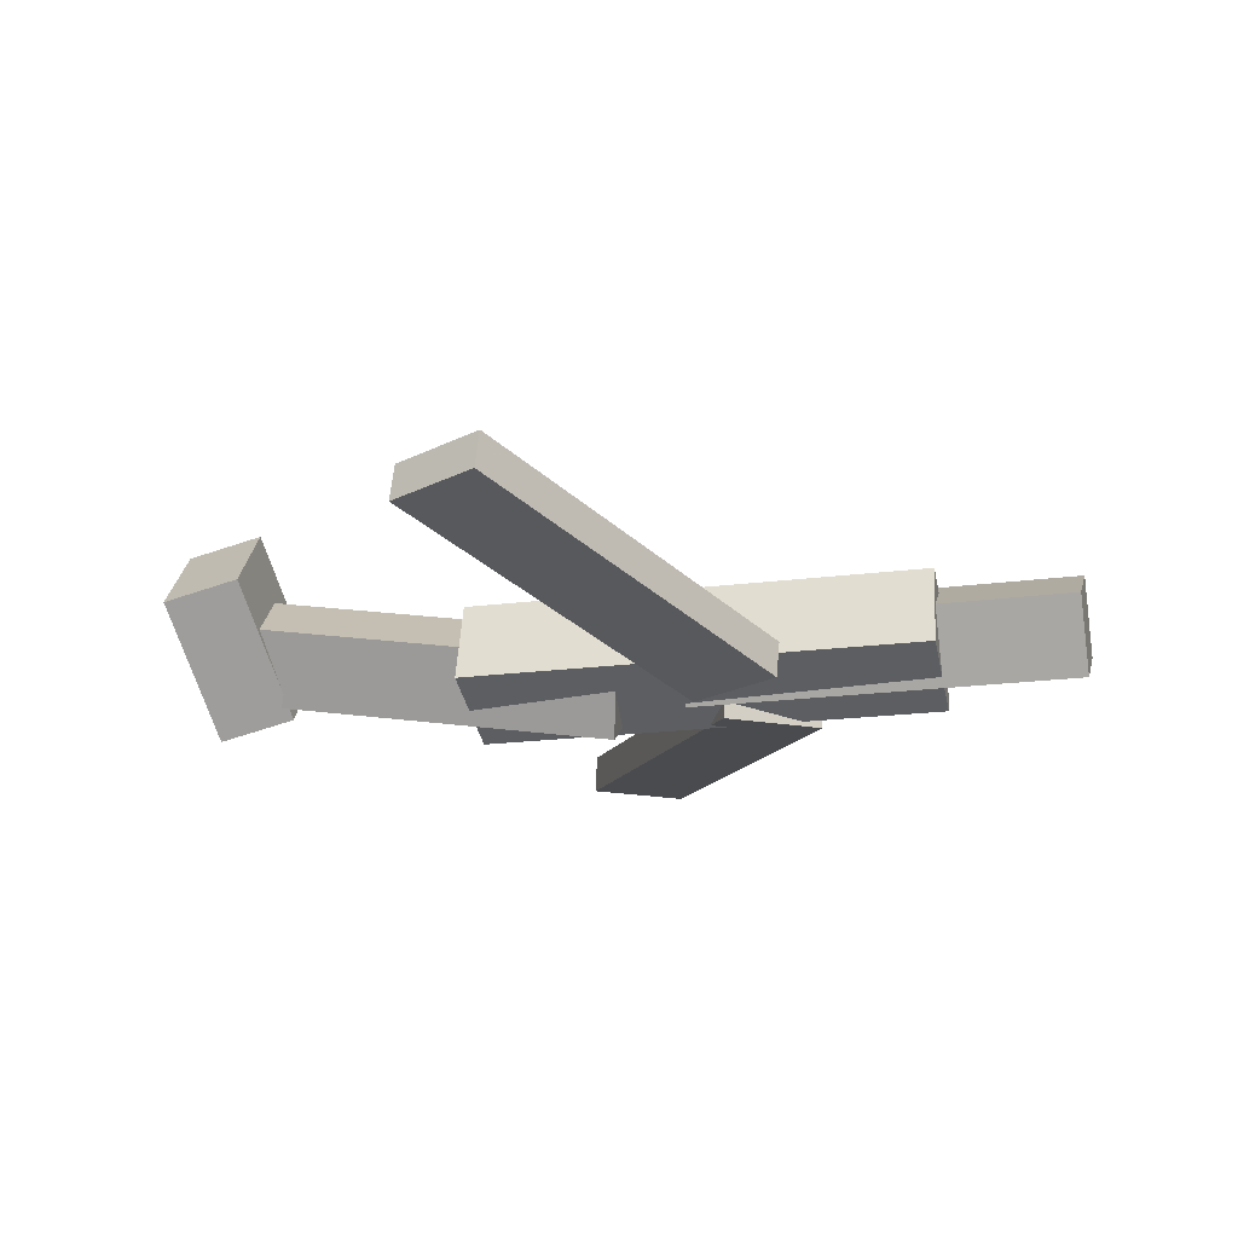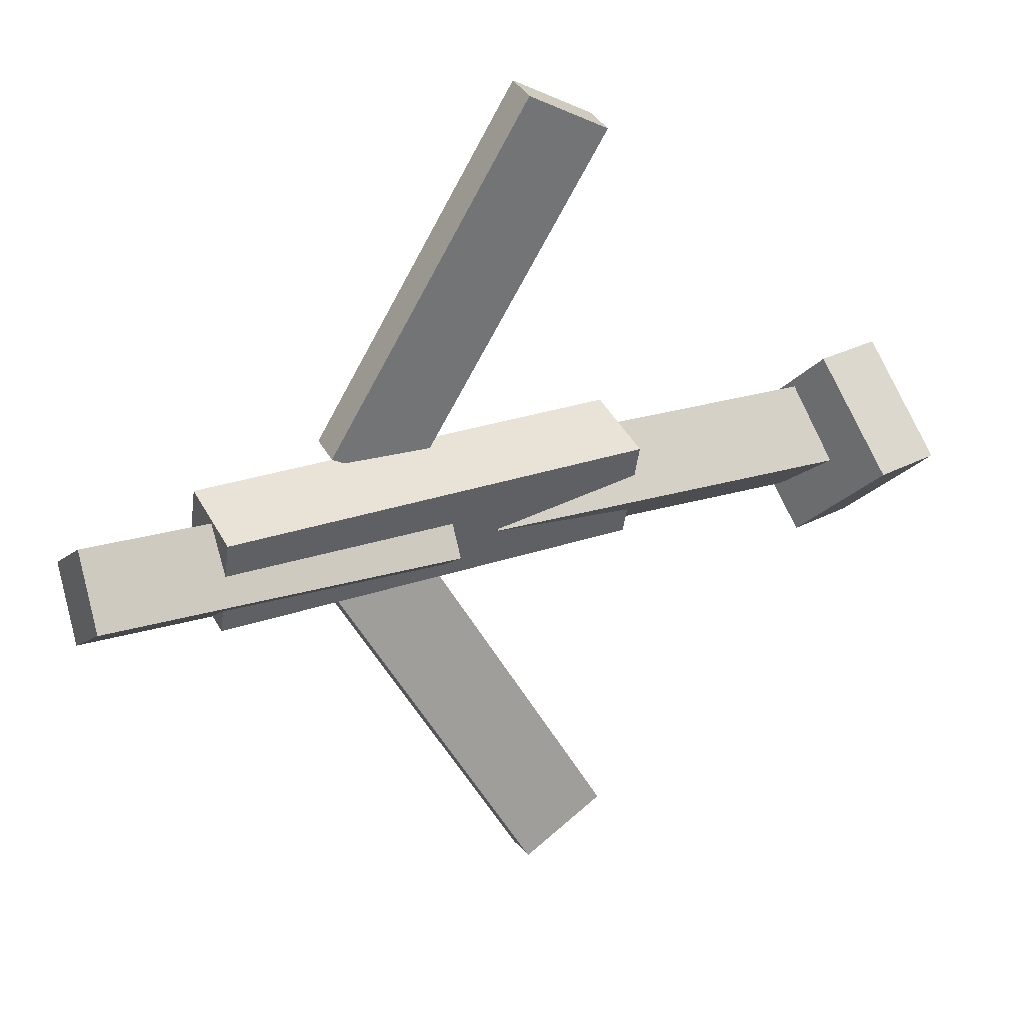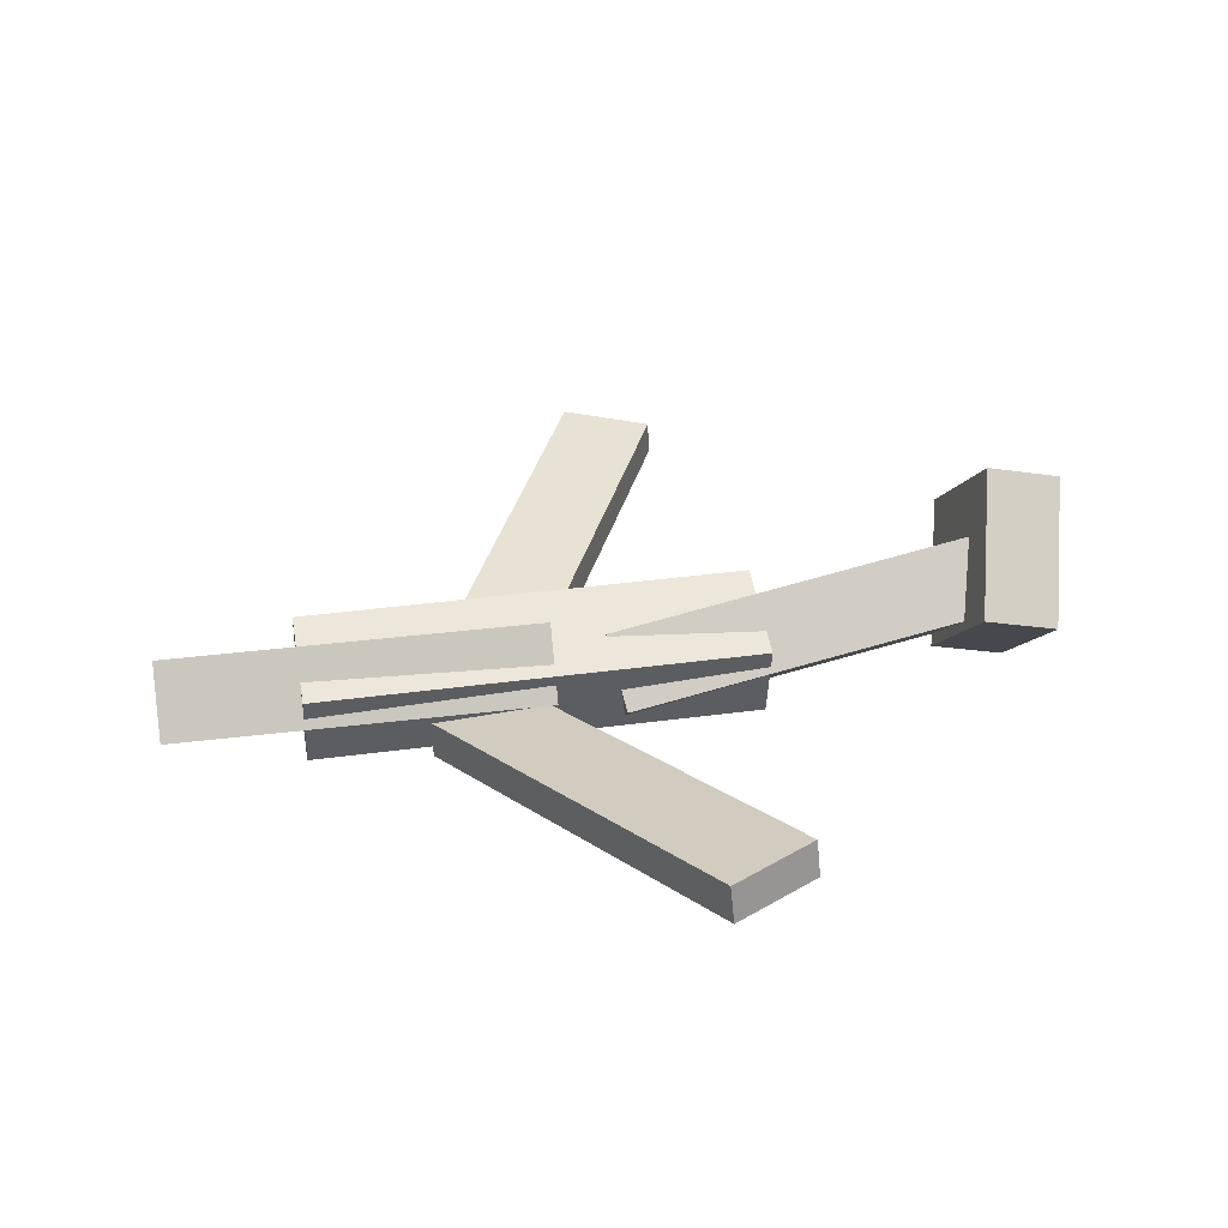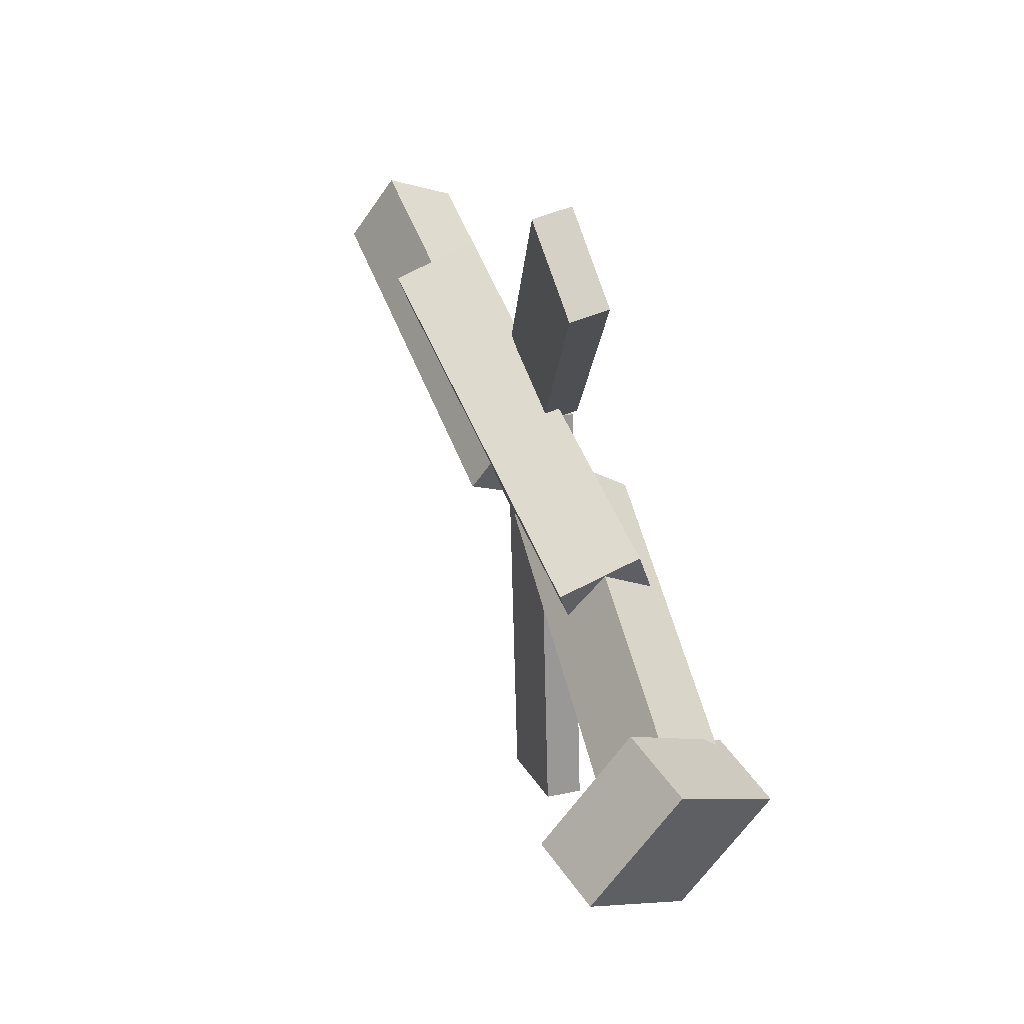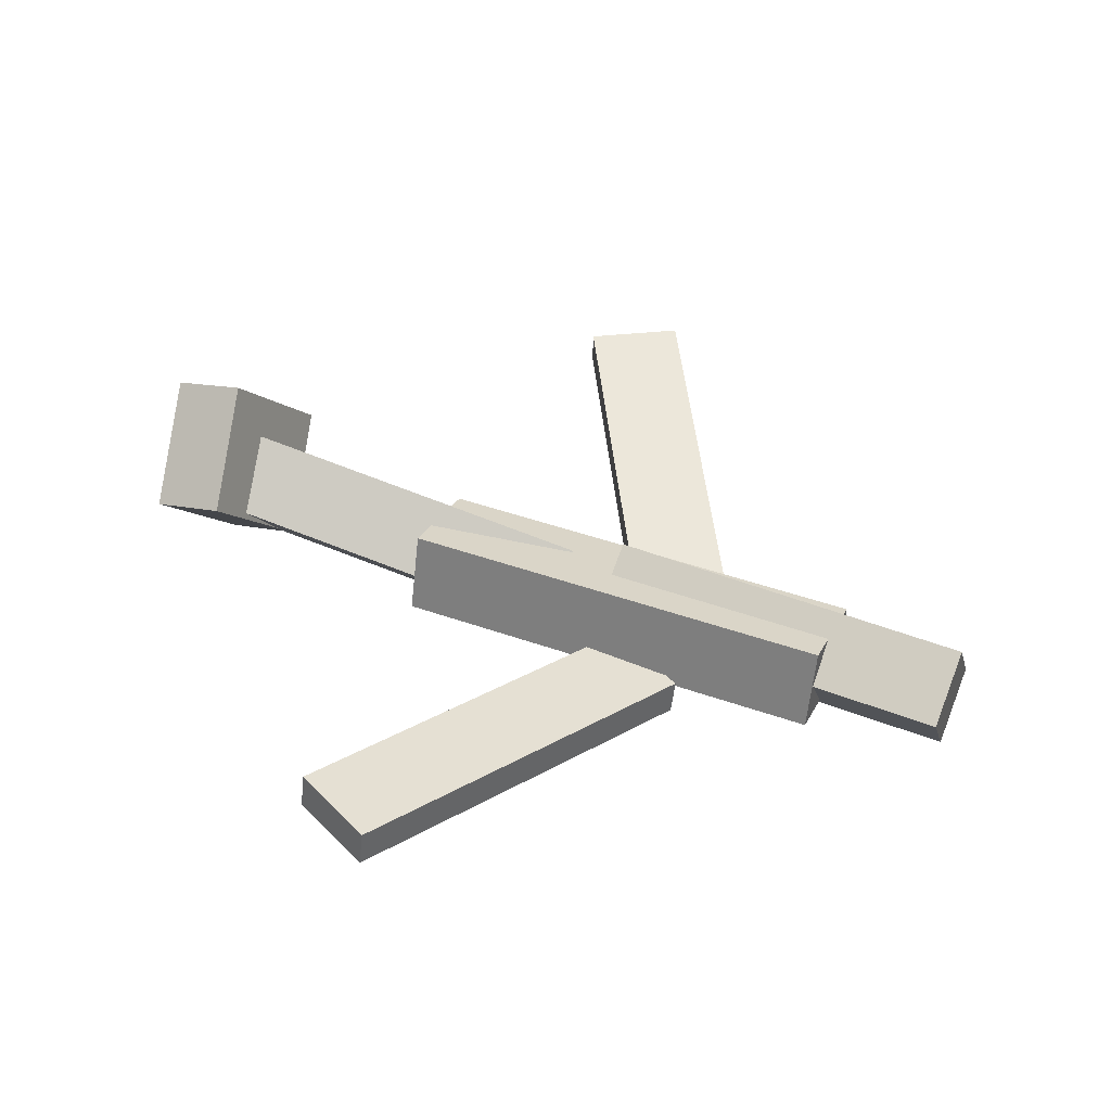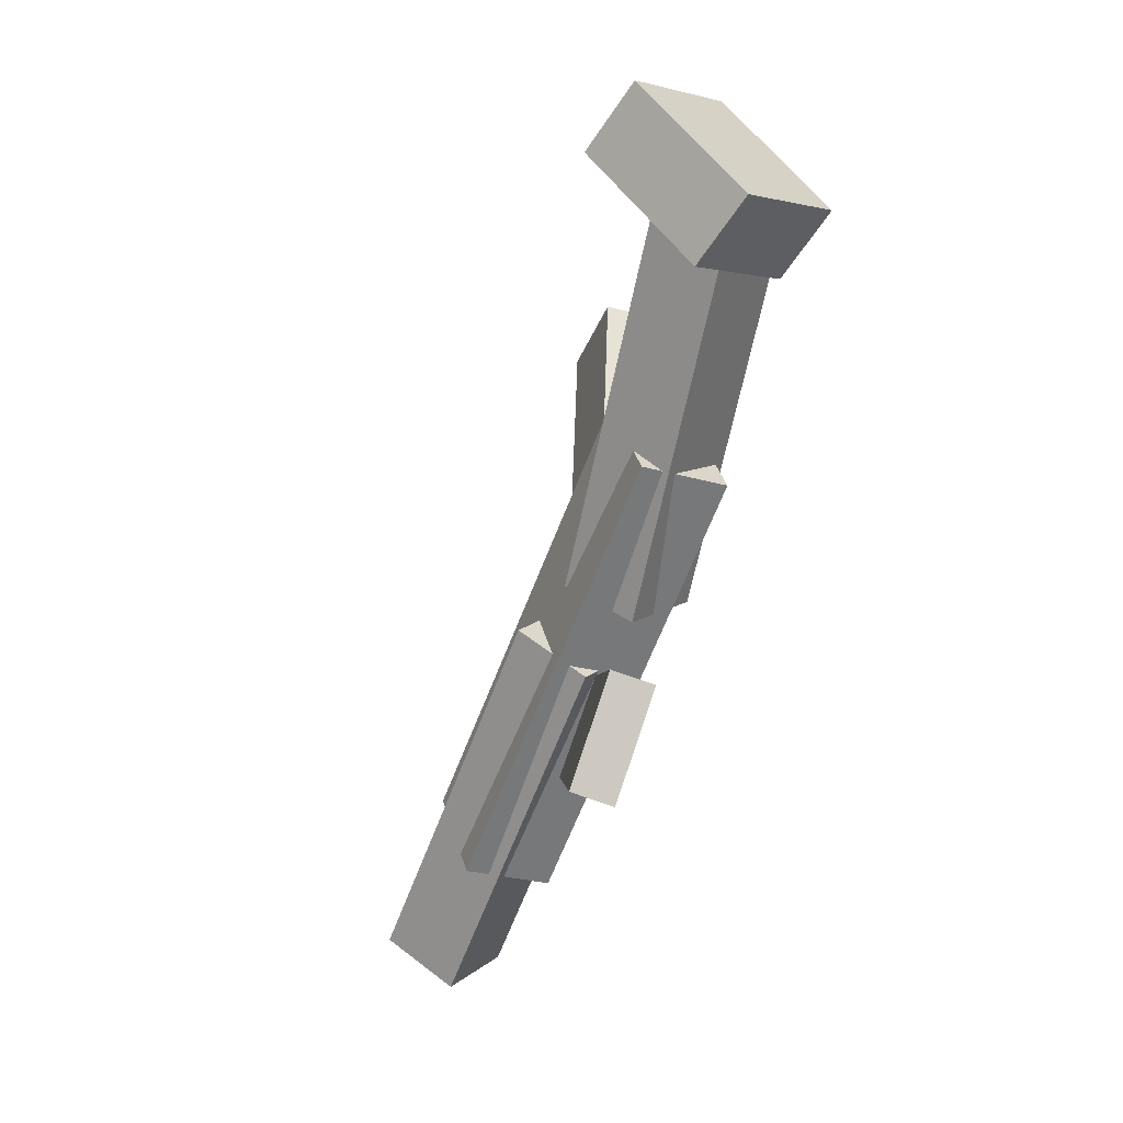
<metadata>
{"format":"obj","ext":"obj","renderer":"f3d","projection":"perspective","resolution":1024,"background":"white","views":[{"elev":-23.2,"azim":12.2,"up":"+Y"},{"elev":27.6,"azim":151.1,"up":"+Z"},{"elev":33.4,"azim":169.4,"up":"+Y"},{"elev":51.3,"azim":-112.1,"up":"+Z"},{"elev":42.4,"azim":22.4,"up":"+Y"},{"elev":-62.9,"azim":-111.1,"up":"+Z"}]}
</metadata>
<code>
v 0.1377 -0.06345 -0.03313
v 0.07189 -0.06398 0.003082
v 0.1356 -0.09145 -0.03734
v 0.0698 -0.09198 -0.001127
v -0.02051 -0.008511 -0.32
v -0.08635 -0.009044 -0.2838
v -0.0226 -0.03651 -0.3242
v -0.08843 -0.03704 -0.288
f 1.0 7.0 5.0
f 1.0 3.0 7.0
f 1.0 4.0 3.0
f 1.0 2.0 4.0
f 3.0 8.0 7.0
f 3.0 4.0 8.0
f 5.0 7.0 8.0
f 5.0 8.0 6.0
f 1.0 5.0 6.0
f 1.0 6.0 2.0
f 2.0 6.0 8.0
f 2.0 8.0 4.0
v -0.1154 -0.06496 0.04893
v 0.2269 -0.06748 0.05151
v -0.1148 -0.002867 0.03229
v 0.2275 -0.005387 0.03487
v -0.1149 -0.08652 -0.03148
v 0.2274 -0.08904 -0.02891
v -0.1144 -0.02442 -0.04813
v 0.228 -0.02694 -0.04555
f 9.0 15.0 13.0
f 9.0 11.0 15.0
f 9.0 12.0 11.0
f 9.0 10.0 12.0
f 11.0 16.0 15.0
f 11.0 12.0 16.0
f 13.0 15.0 16.0
f 13.0 16.0 14.0
f 9.0 13.0 14.0
f 9.0 14.0 10.0
f 10.0 14.0 16.0
f 10.0 16.0 12.0
v -0.2843 -0.01591 -0.03928
v -0.2885 -0.05668 0.01051
v -0.2752 0.02944 -0.001385
v -0.2794 -0.01133 0.04841
v -0.005889 -0.06088 -0.05251
v -0.01011 -0.1016 -0.002715
v 0.003237 -0.01553 -0.01461
v -0.0009819 -0.0563 0.03518
f 17.0 23.0 21.0
f 17.0 19.0 23.0
f 17.0 20.0 19.0
f 17.0 18.0 20.0
f 19.0 24.0 23.0
f 19.0 20.0 24.0
f 21.0 23.0 24.0
f 21.0 24.0 22.0
f 17.0 21.0 22.0
f 17.0 22.0 18.0
f 18.0 22.0 24.0
f 18.0 24.0 20.0
v 0.3273 -0.037 0.04373
v 0.3299 -0.002187 -0.007917
v 0.04231 -0.03196 0.03282
v 0.0449 0.002849 -0.01883
v 0.3277 -0.08683 0.01017
v 0.3303 -0.05201 -0.04148
v 0.04271 -0.08179 -0.0007438
v 0.04531 -0.04698 -0.05239
f 25.0 31.0 29.0
f 25.0 27.0 31.0
f 25.0 28.0 27.0
f 25.0 26.0 28.0
f 27.0 32.0 31.0
f 27.0 28.0 32.0
f 29.0 31.0 32.0
f 29.0 32.0 30.0
f 25.0 29.0 30.0
f 25.0 30.0 26.0
f 26.0 30.0 32.0
f 26.0 32.0 28.0
v -0.2652 0.001075 -0.07326
v -0.3216 -0.01132 -0.07497
v -0.2854 0.08253 0.005999
v -0.3419 0.07014 0.00429
v -0.2522 -0.06836 0.001421
v -0.3086 -0.08075 -0.0002876
v -0.2725 0.0131 0.08068
v -0.3289 0.0007076 0.07897
f 33.0 39.0 37.0
f 33.0 35.0 39.0
f 33.0 36.0 35.0
f 33.0 34.0 36.0
f 35.0 40.0 39.0
f 35.0 36.0 40.0
f 37.0 39.0 40.0
f 37.0 40.0 38.0
f 33.0 37.0 38.0
f 33.0 38.0 34.0
f 34.0 38.0 40.0
f 34.0 40.0 36.0
v 0.1174 -0.08779 0.0578
v 0.05255 -0.08763 0.02347
v 0.1193 -0.06006 0.05433
v 0.05446 -0.05989 0.01999
v -0.02555 -0.04404 0.3282
v -0.09044 -0.04388 0.2939
v -0.02364 -0.01631 0.3248
v -0.08853 -0.01615 0.2904
f 41.0 47.0 45.0
f 41.0 43.0 47.0
f 41.0 44.0 43.0
f 41.0 42.0 44.0
f 43.0 48.0 47.0
f 43.0 44.0 48.0
f 45.0 47.0 48.0
f 45.0 48.0 46.0
f 41.0 45.0 46.0
f 41.0 46.0 42.0
f 42.0 46.0 48.0
f 42.0 48.0 44.0

</code>
